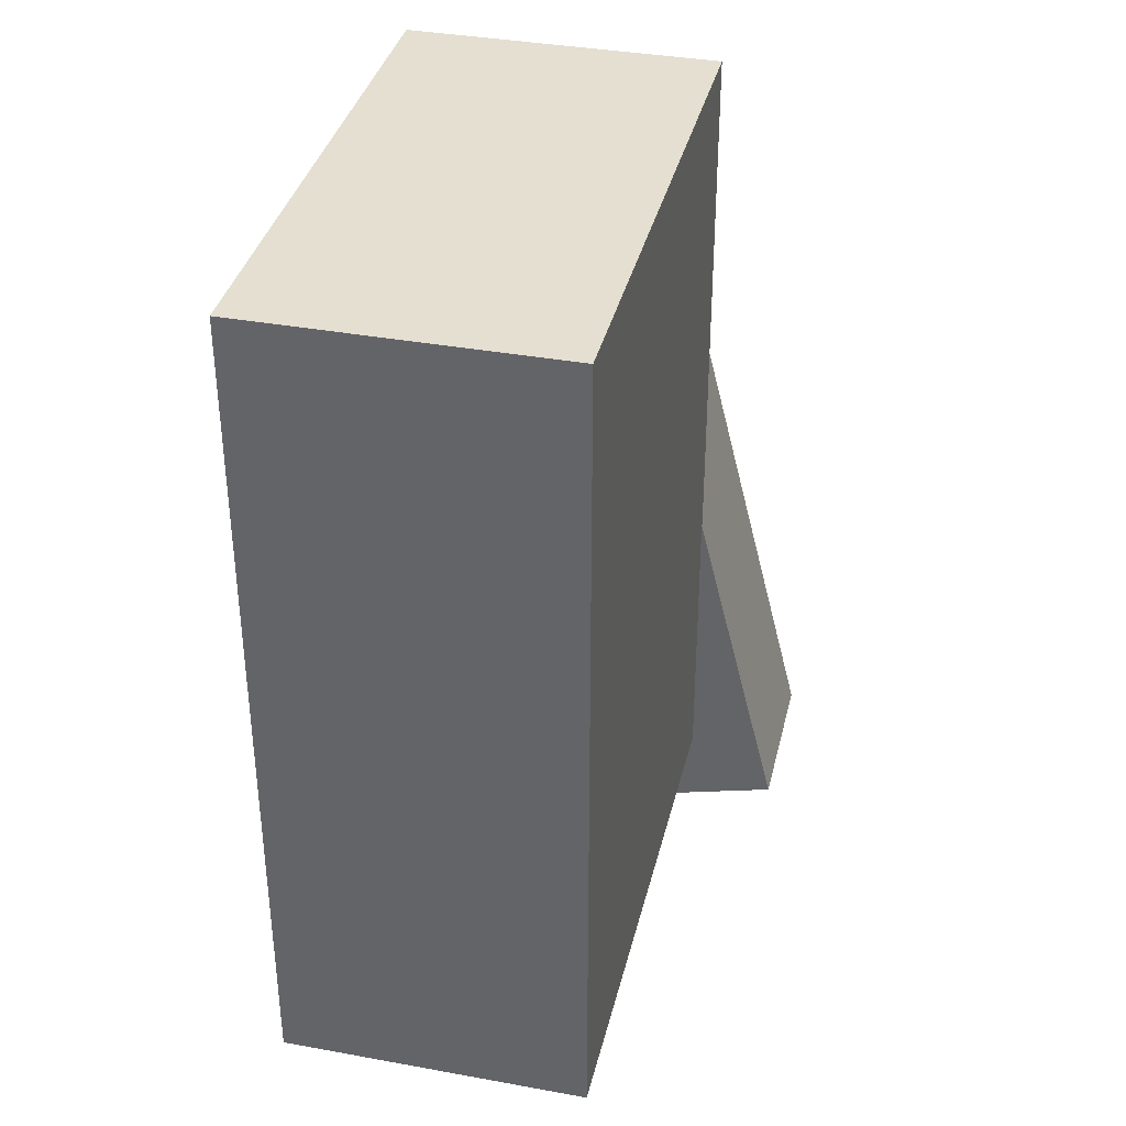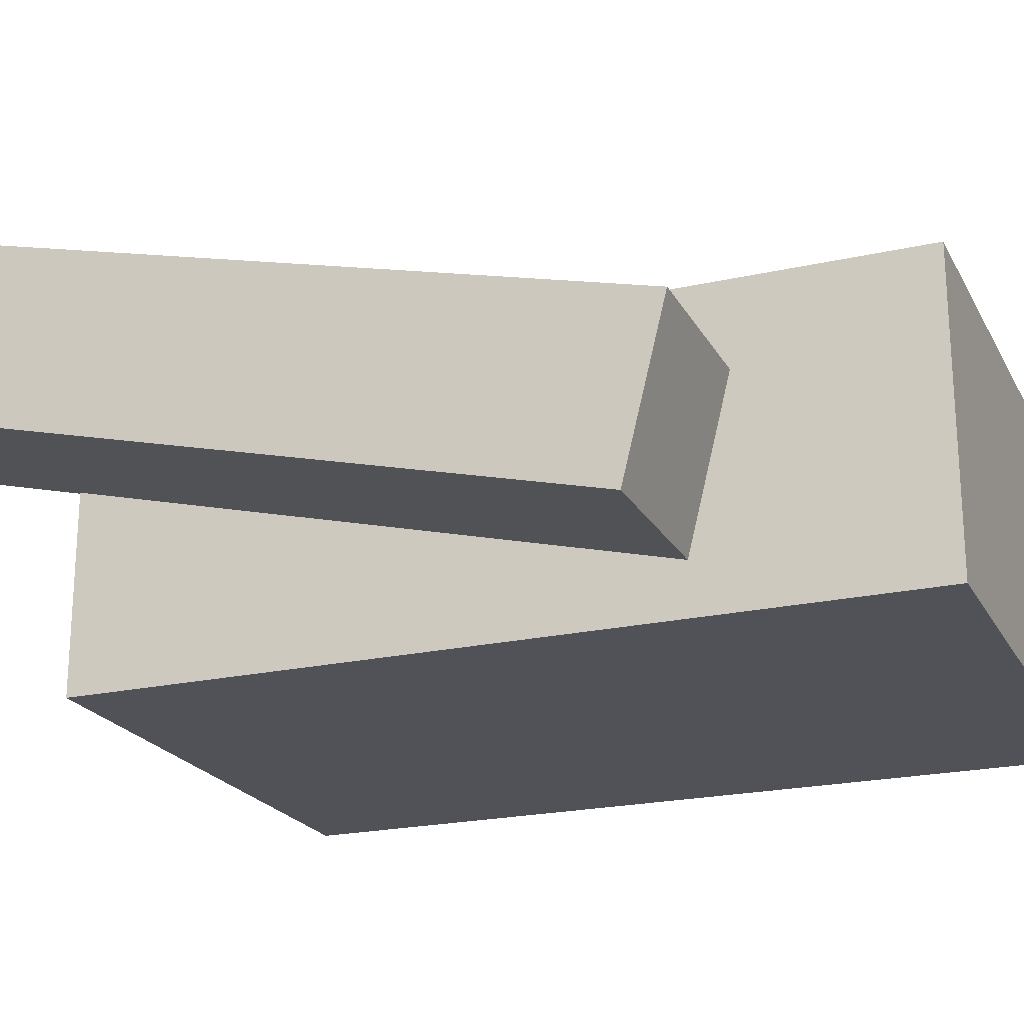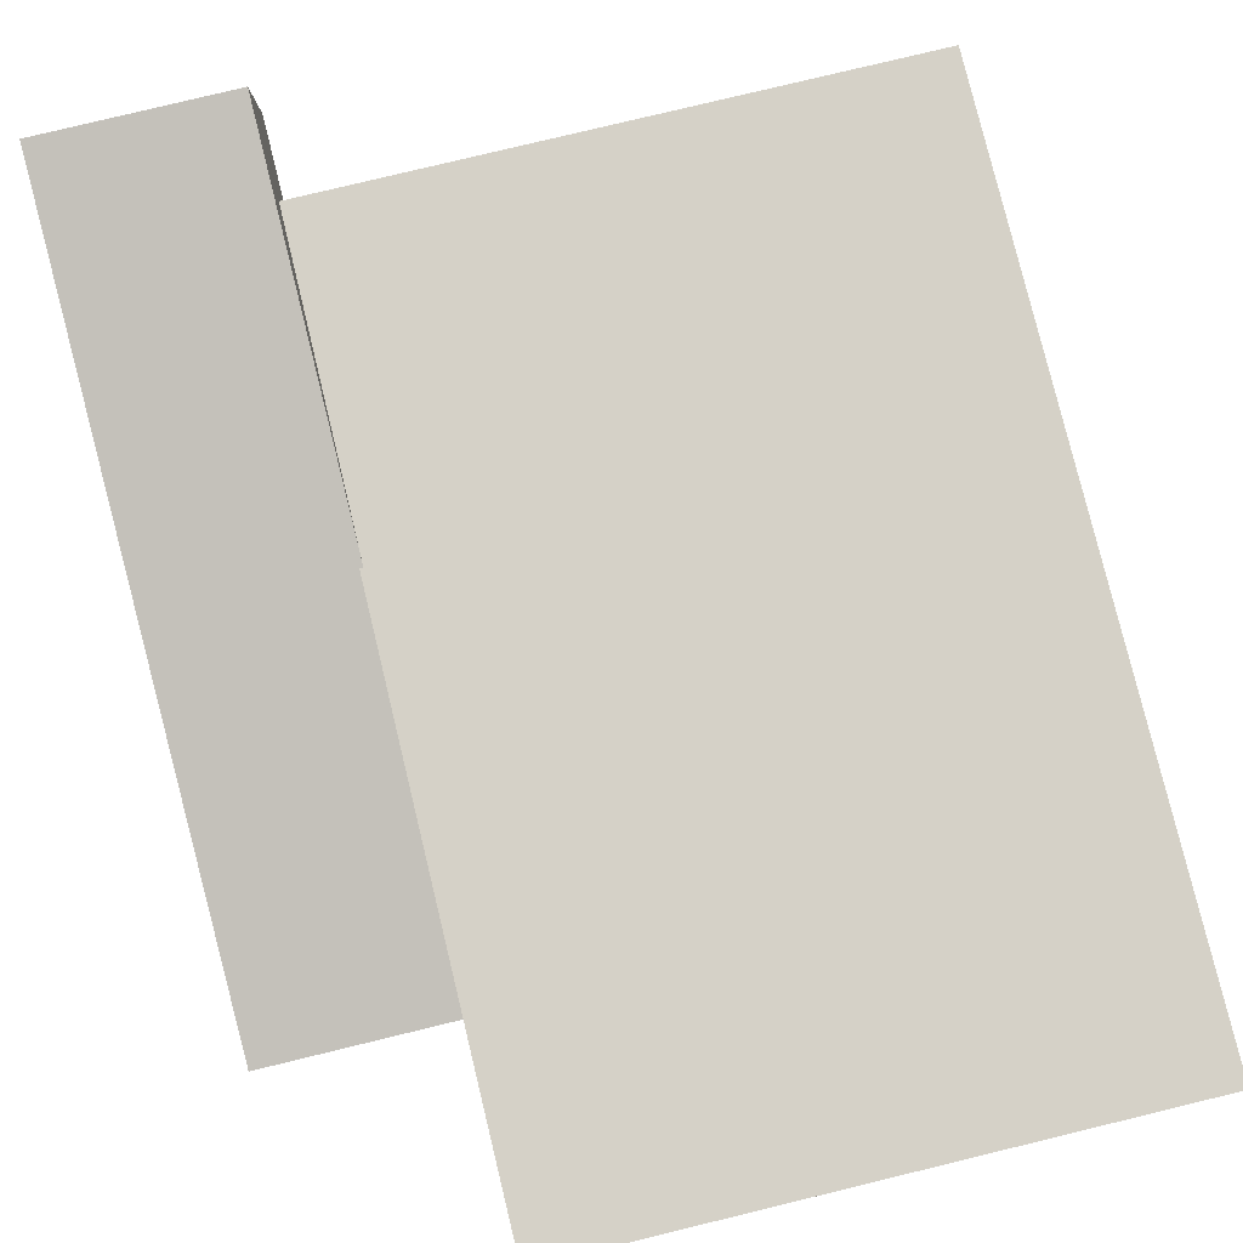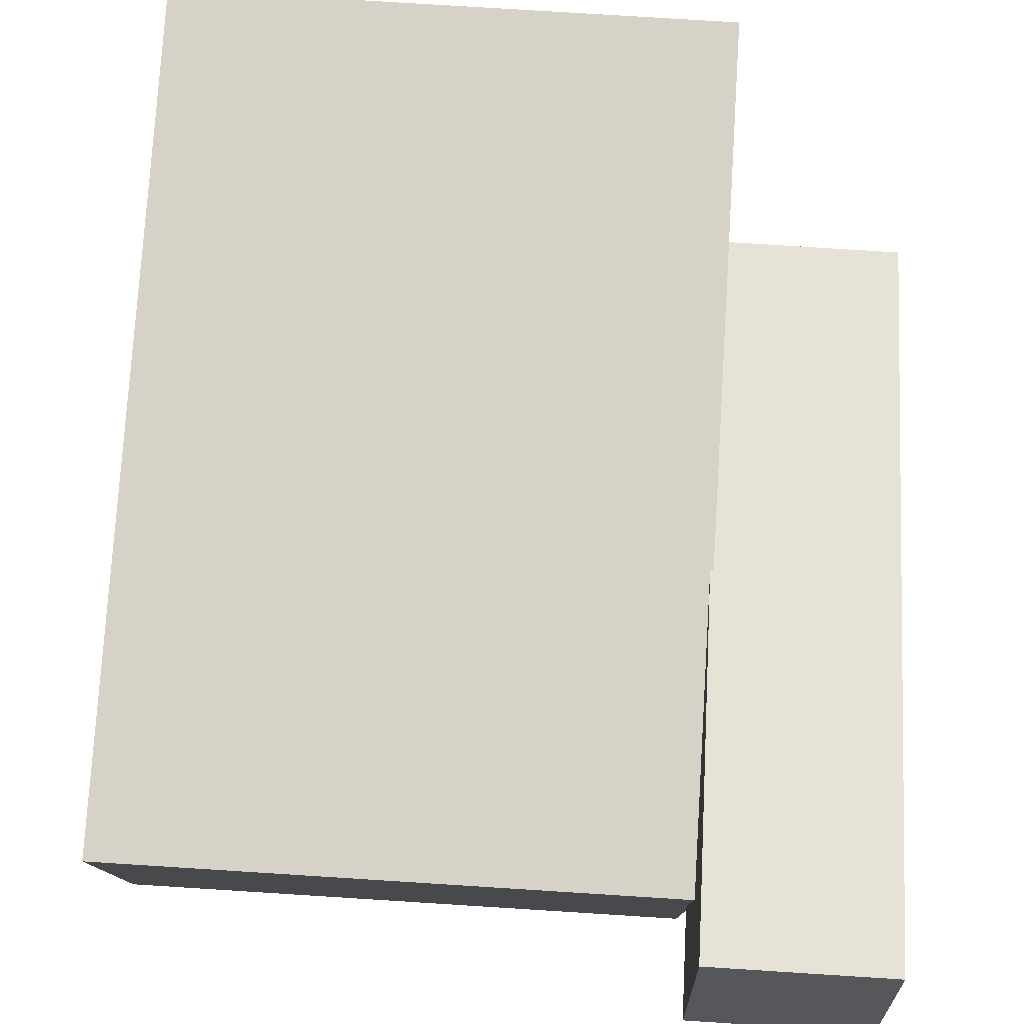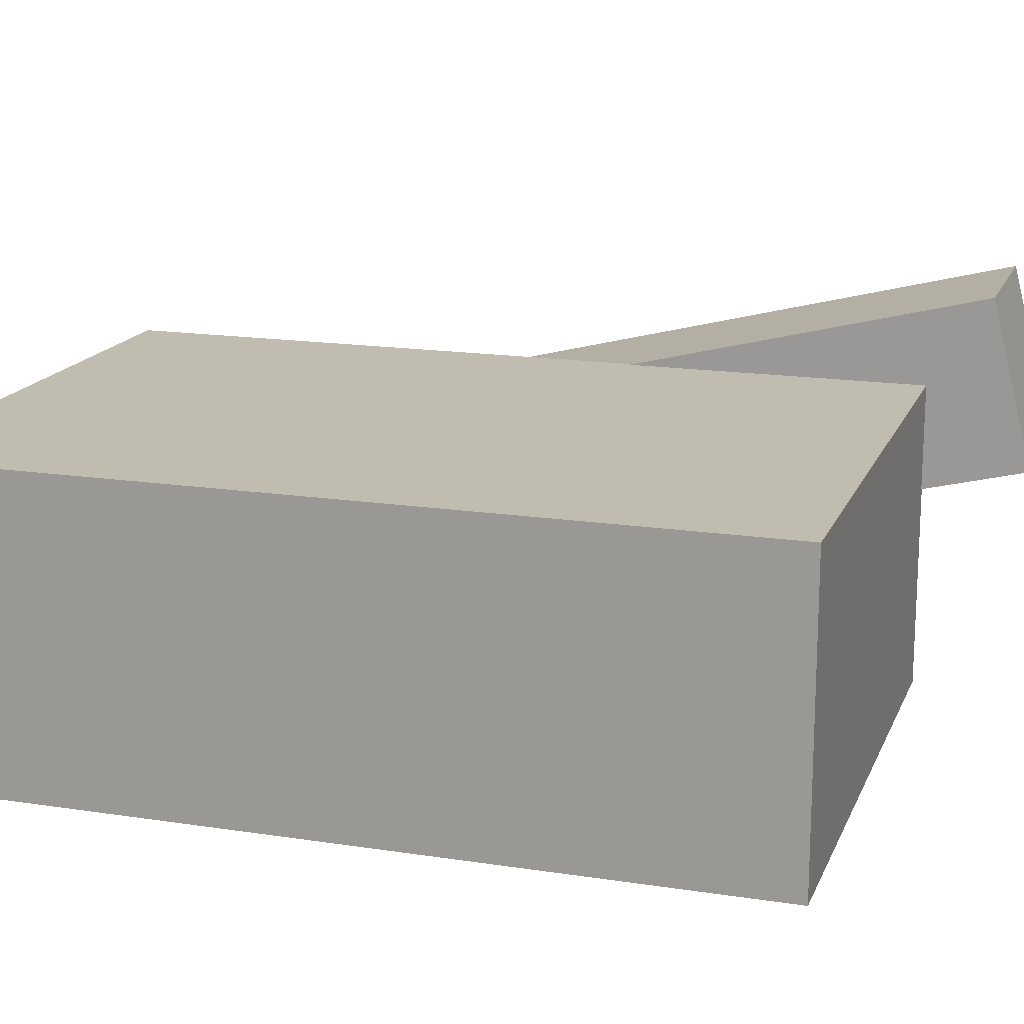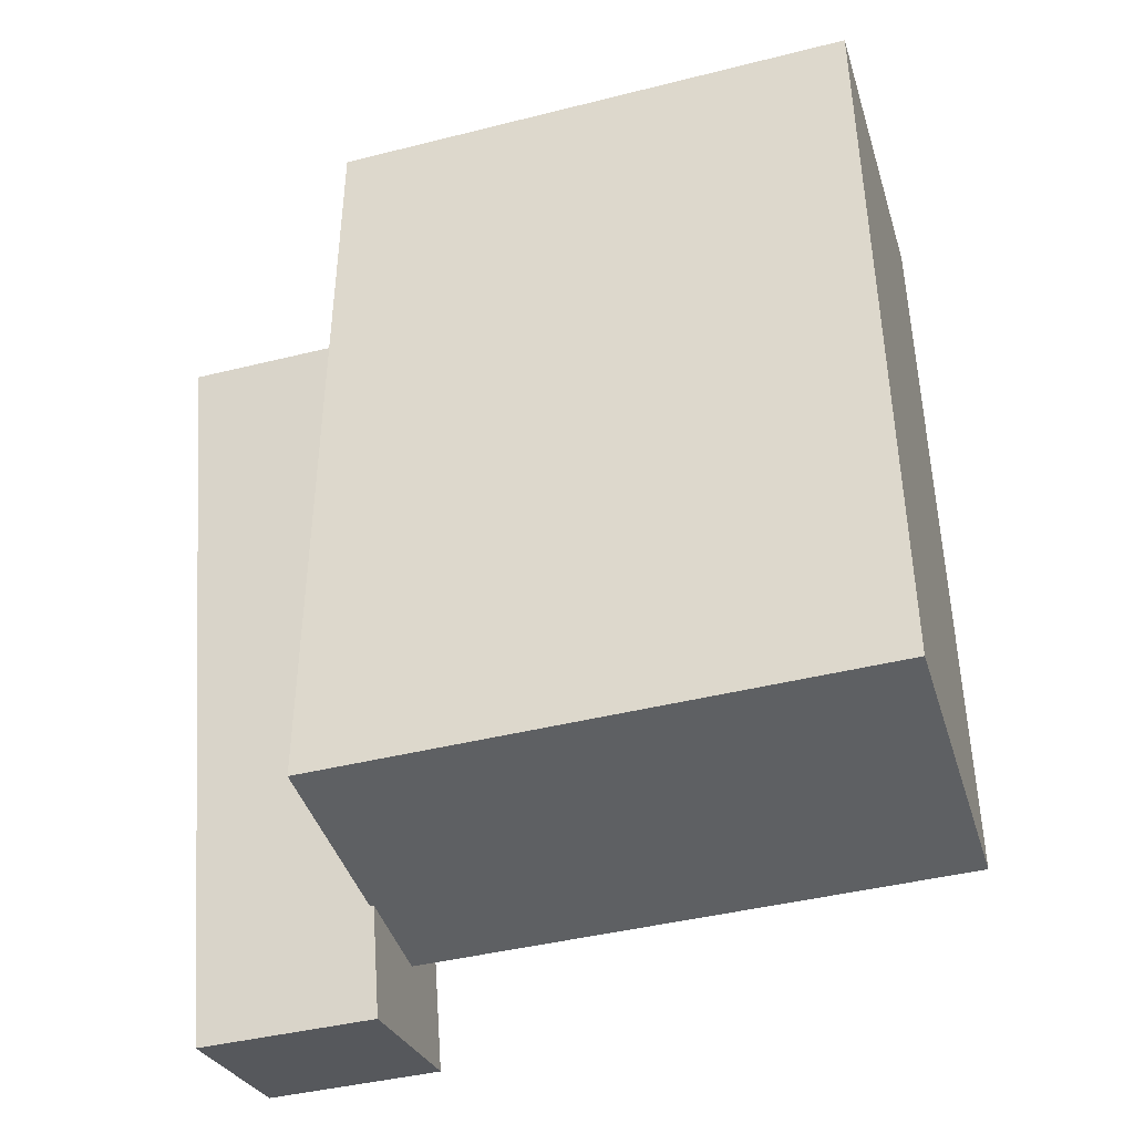
<metadata>
{"format":"obj","ext":"obj","renderer":"f3d","projection":"perspective","resolution":1024,"background":"white","views":[{"elev":36.7,"azim":-76.7,"up":"+Y"},{"elev":-21.6,"azim":111.7,"up":"+Z"},{"elev":79.0,"azim":166.4,"up":"+Z"},{"elev":77.8,"azim":3.6,"up":"+Z"},{"elev":16.4,"azim":-72.5,"up":"+Z"},{"elev":-42.3,"azim":-163.2,"up":"+Y"}]}
</metadata>
<code>
o 立方体
v 1 0 -0.5612
v 1 3.038 -0.5612
v 1 0 0.5612
v 1 3.038 0.5612
v -1 0 -0.5612
v -1 3.038 -0.5612
v -1 0 0.5612
v -1 3.038 0.5612
f 1 2 4 3
f 3 4 8 7
f 7 8 6 5
f 5 6 2 1
f 3 7 5 1
f 8 4 2 6
o 立方体.001
v 1.621 2.184 -0.3735
v 1.624 2.34 0.2438
v 1.624 -0.3779 0.2714
v 1.626 -0.2225 0.8887
v 0.9847 2.184 -0.371
v 0.9871 2.34 0.2463
v 0.9872 -0.3779 0.2739
v 0.9897 -0.2225 0.8912
f 9 10 12 11
f 11 12 16 15
f 15 16 14 13
f 13 14 10 9
f 11 15 13 9
f 16 12 10 14

</code>
